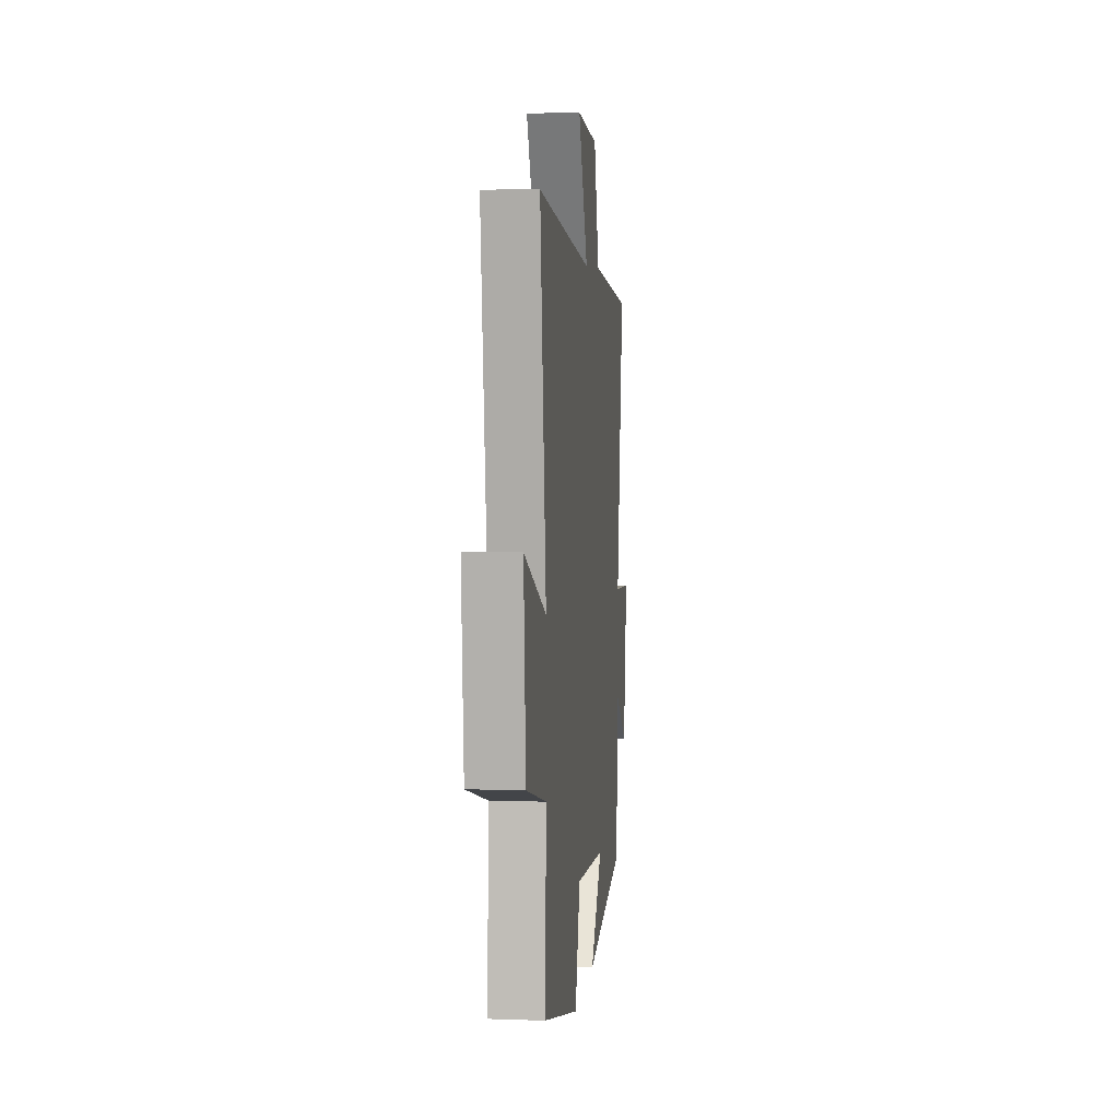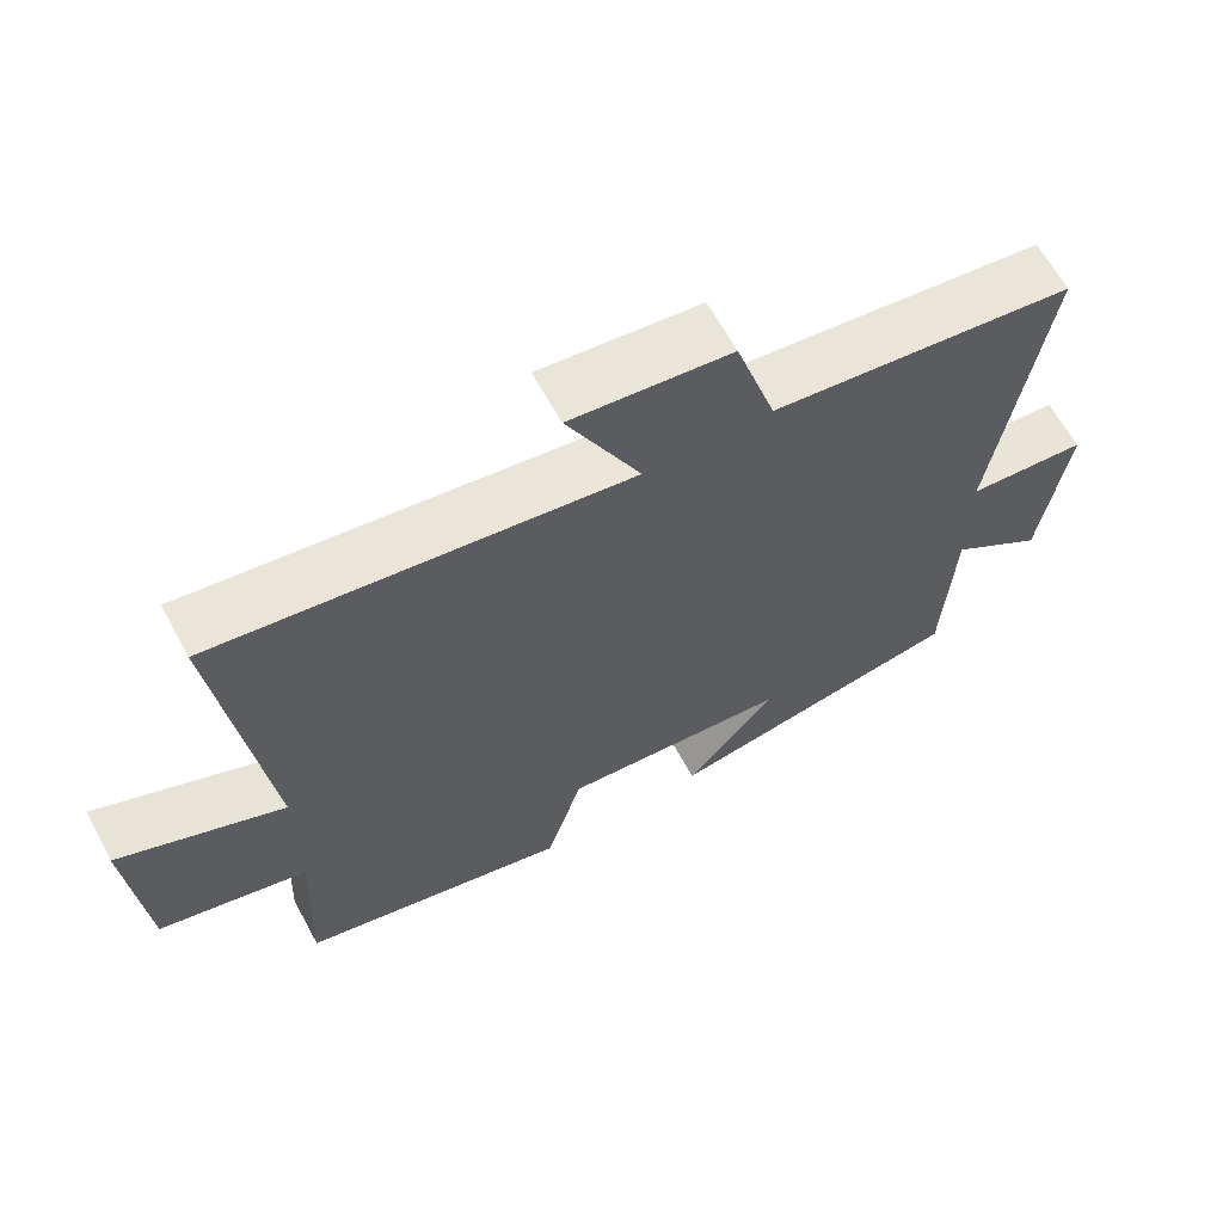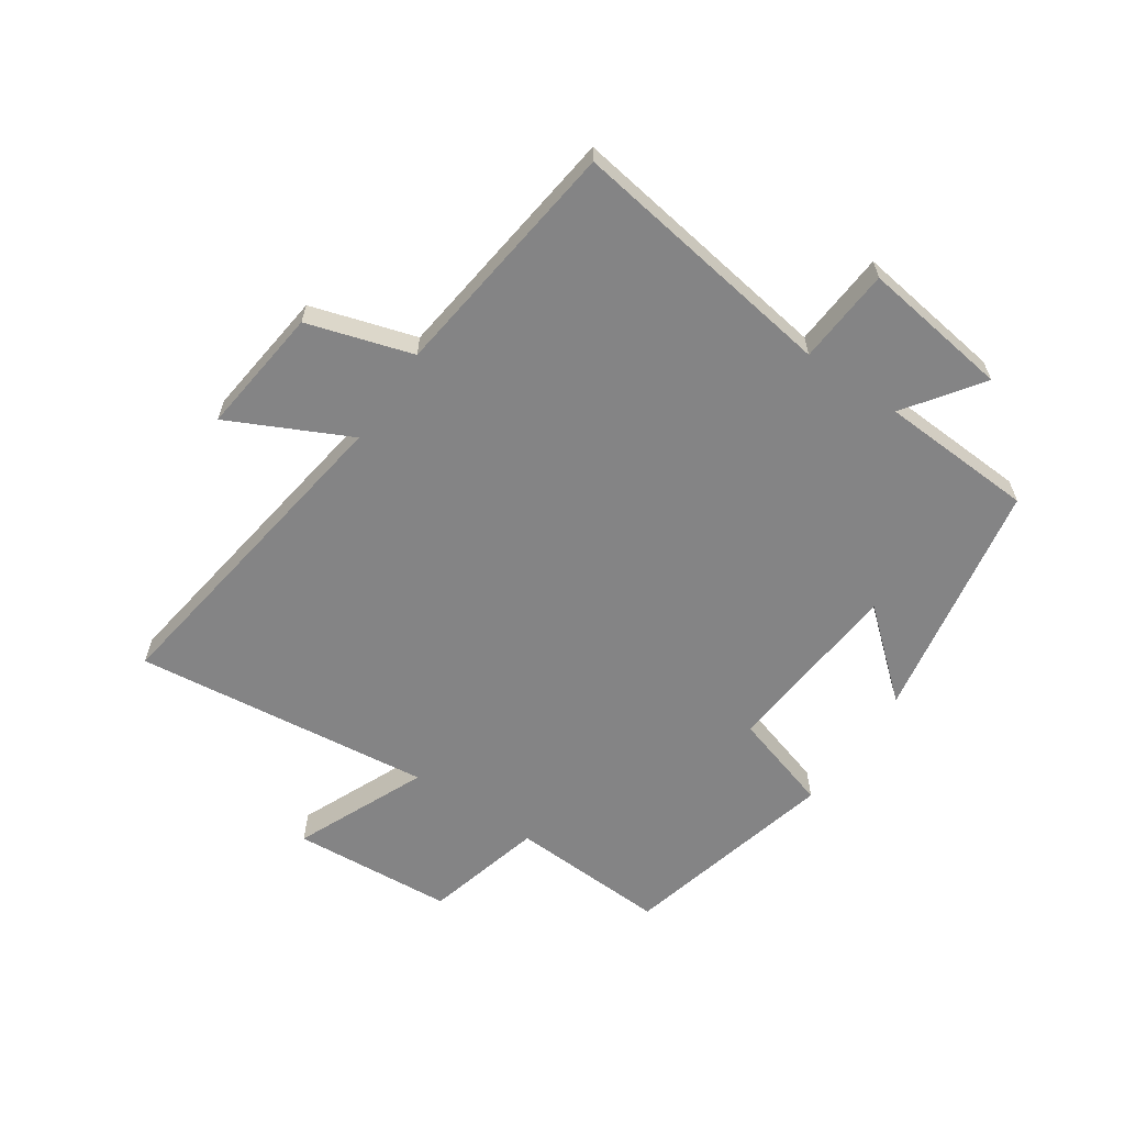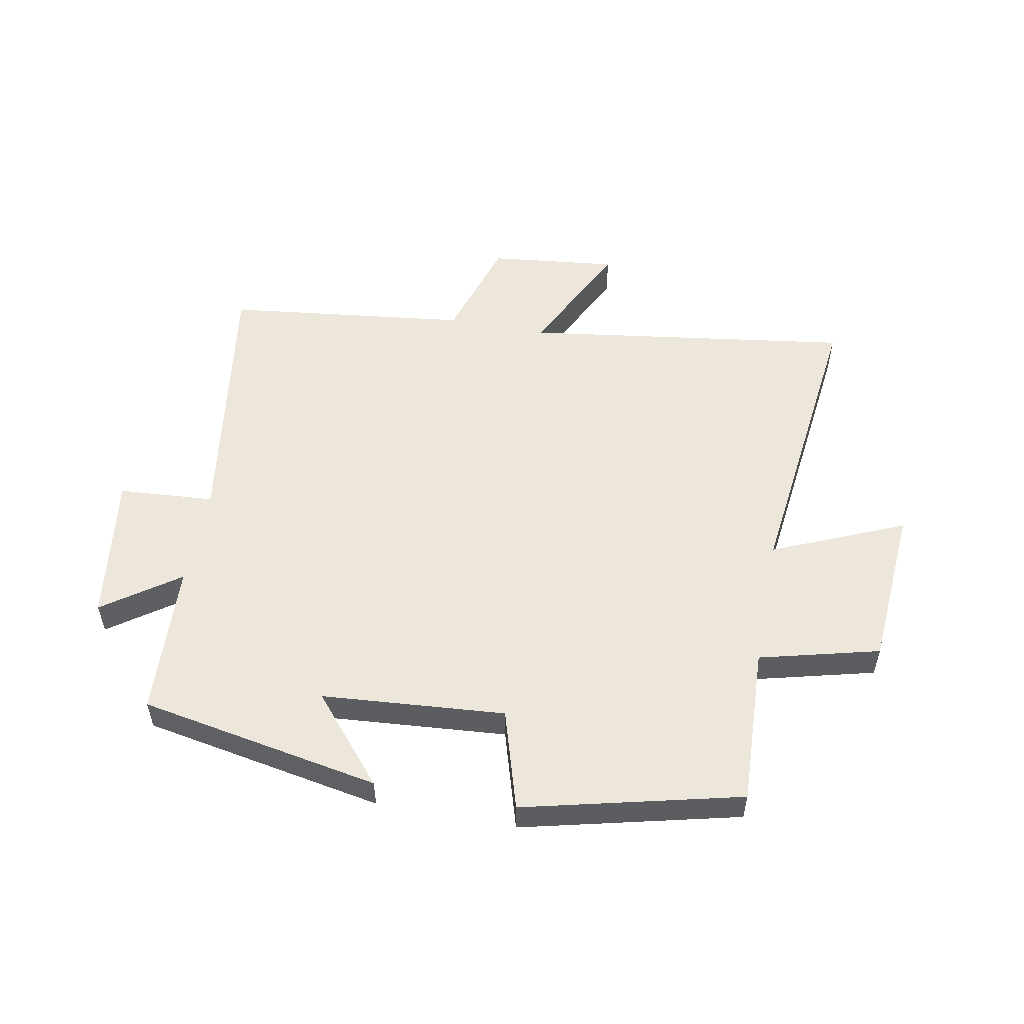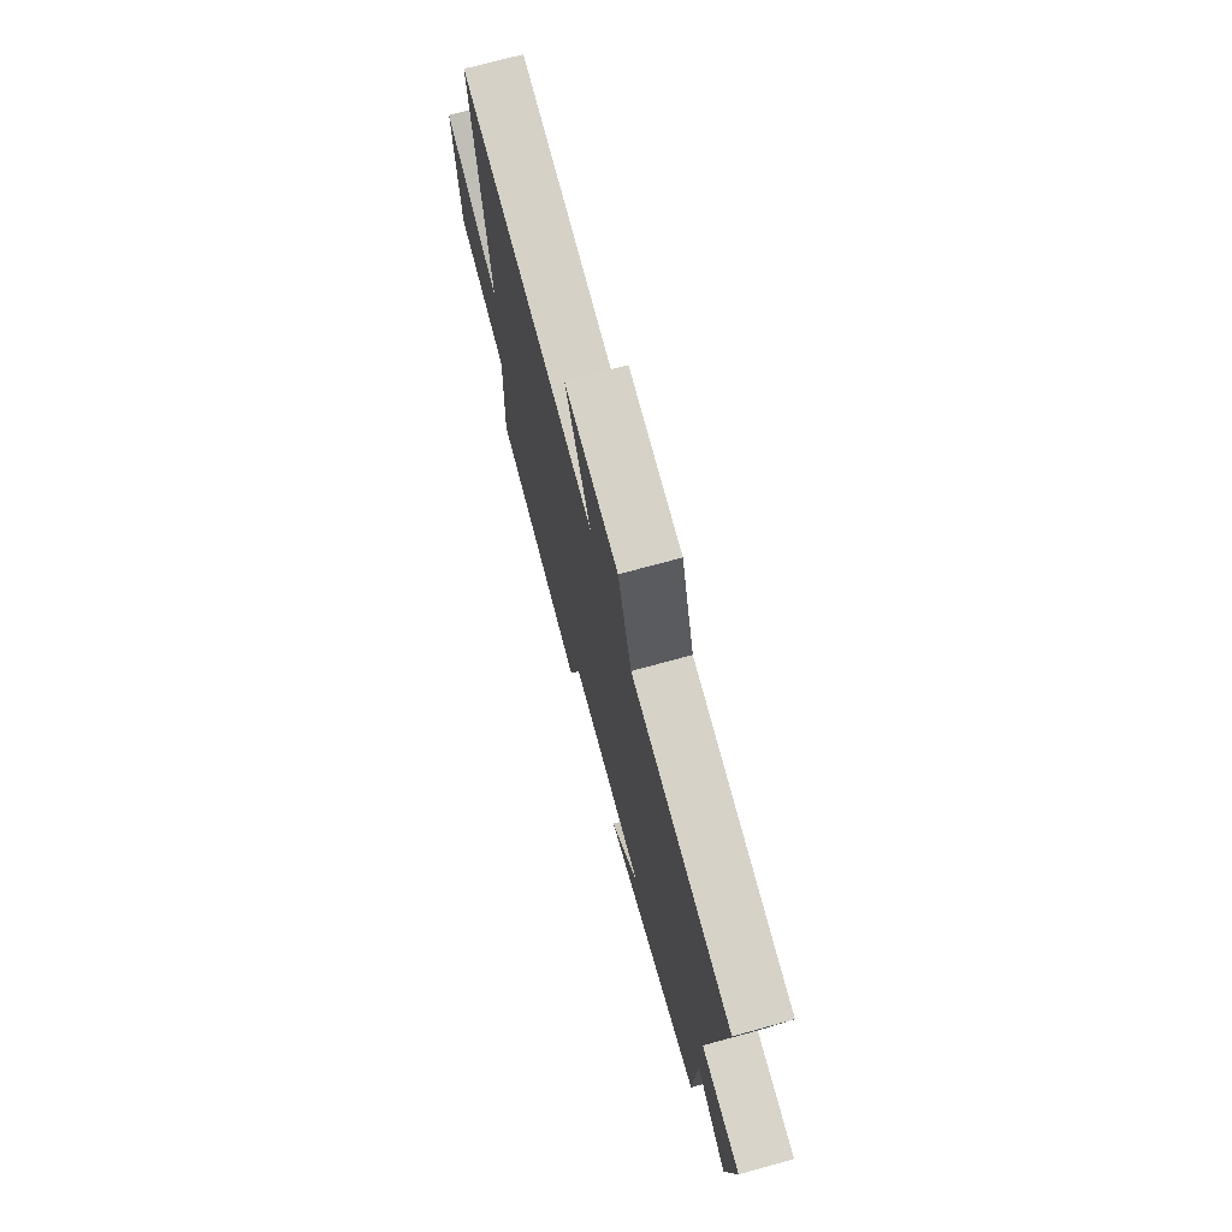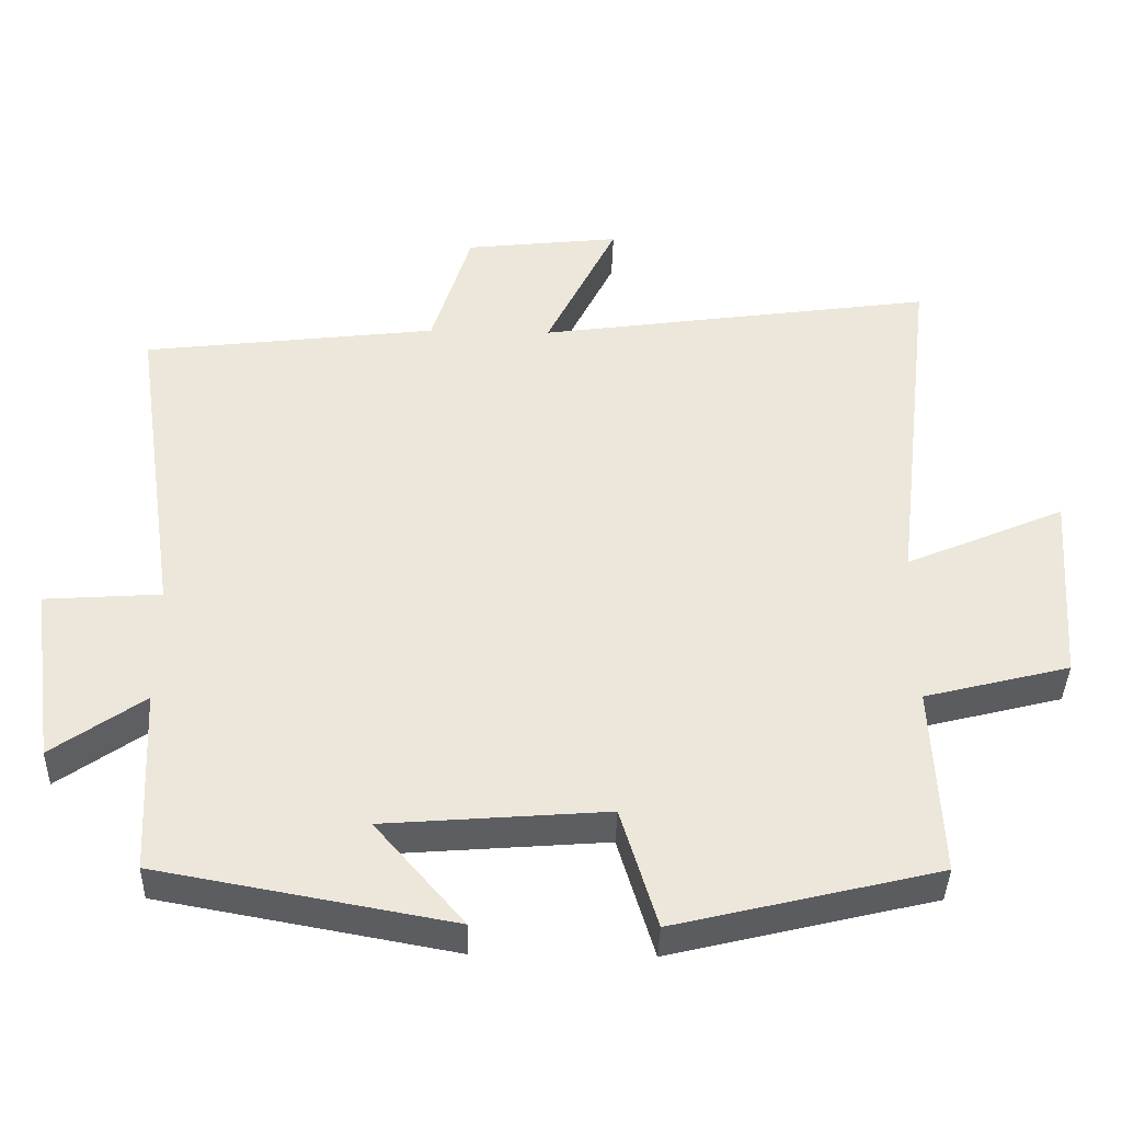
<metadata>
{"format":"obj","ext":"obj","renderer":"f3d","projection":"perspective","resolution":1024,"background":"white","views":[{"elev":5.5,"azim":-83.8,"up":"+Z"},{"elev":64.3,"azim":-28.6,"up":"+Z"},{"elev":-61.5,"azim":55.7,"up":"+Y"},{"elev":53.9,"azim":-169.3,"up":"+Y"},{"elev":72.1,"azim":74.7,"up":"+Z"},{"elev":-39.3,"azim":178.5,"up":"+Z"}]}
</metadata>
<code>
v -0.512 0.07 -0.412
v -0.5 0.07 -0.147
v -0.7 0.07 -0.096
v -0.72 0.07 0.174
v -0.5 0.07 0.079
v -0.559 0.07 0.578
v -0.01 0.07 0.5
v -0.108 0.07 0.699
v 0.106 0.07 0.675
v 0.16 0.07 0.5
v 0.566 0.07 0.451
v 0.5 0.07 0.002
v 0.66 0.07 -0.009
v 0.626 0.07 -0.257
v 0.5 0.07 -0.168
v 0.487 0.07 -0.426
v 0.084 0.07 -0.5
v 0.206 0.07 -0.357
v -0.1 0.07 -0.333
v -0.15 0.07 -0.5
v -0.512 0 -0.412
v -0.5 0 -0.147
v -0.7 0 -0.096
v -0.72 0 0.174
v -0.5 0 0.079
v -0.559 0 0.578
v -0.01 0 0.5
v -0.108 0 0.699
v 0.106 0 0.675
v 0.16 0 0.5
v 0.566 0 0.451
v 0.5 0 0.002
v 0.66 0 -0.009
v 0.626 0 -0.257
v 0.5 0 -0.168
v 0.487 0 -0.426
v 0.084 0 -0.5
v 0.206 0 -0.357
v -0.1 0 -0.333
v -0.15 0 -0.5
f 19 20 1 2
f 18 19 2
f 15 16 17 18
f 15 18 2
f 12 13 14 15
f 12 15 2 3
f 10 11 12 3
f 7 8 9 10
f 7 10 3
f 5 6 7
f 5 7 3
f 3 4 5
f 22 21 40 39
f 22 39 38
f 38 37 36 35
f 22 38 35
f 35 34 33 32
f 23 22 35 32
f 23 32 31 30
f 30 29 28 27
f 23 30 27
f 27 26 25
f 23 27 25
f 25 24 23
f 1 21 22 2
f 2 22 23 3
f 3 23 24 4
f 4 24 25 5
f 5 25 26 6
f 6 26 27 7
f 7 27 28 8
f 8 28 29 9
f 9 29 30 10
f 10 30 31 11
f 11 31 32 12
f 12 32 33 13
f 13 33 34 14
f 14 34 35 15
f 15 35 36 16
f 16 36 37 17
f 17 37 38 18
f 18 38 39 19
f 19 39 40 20
f 20 40 21 1

</code>
